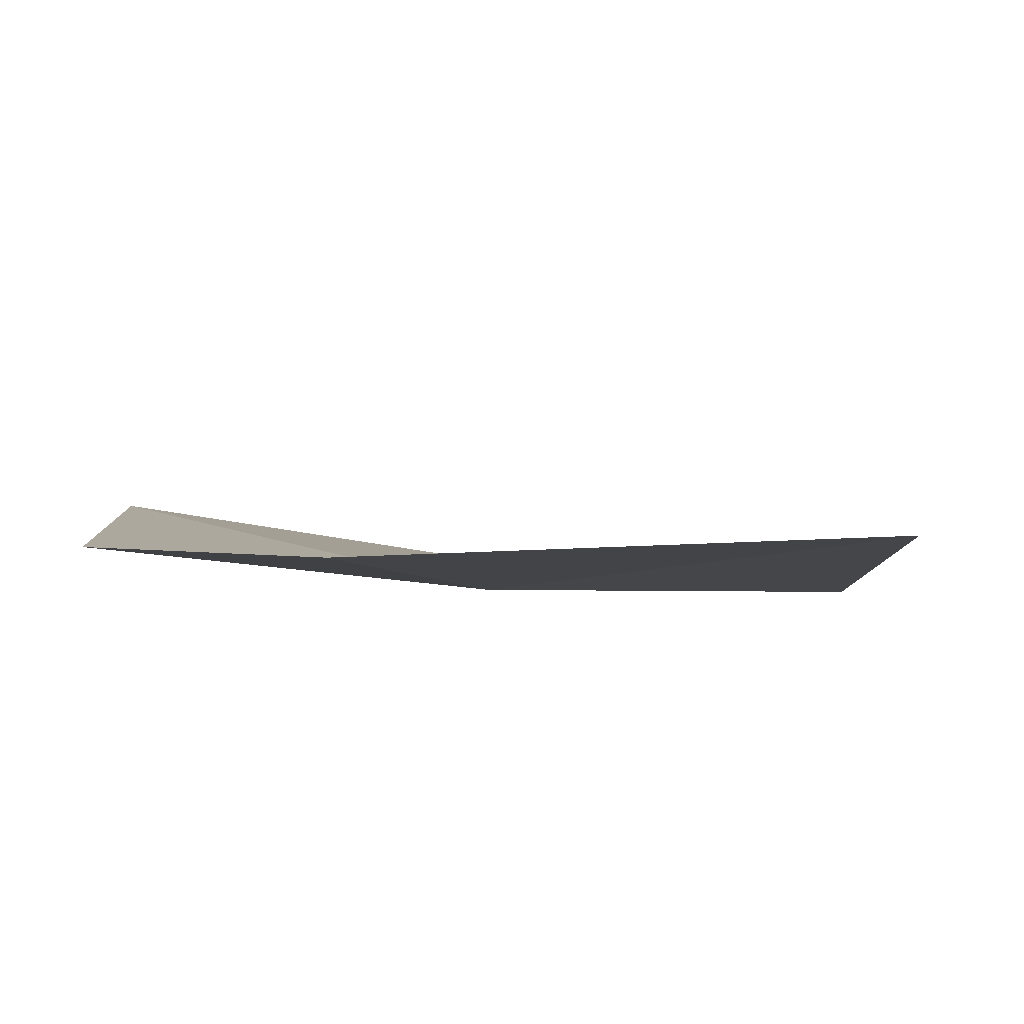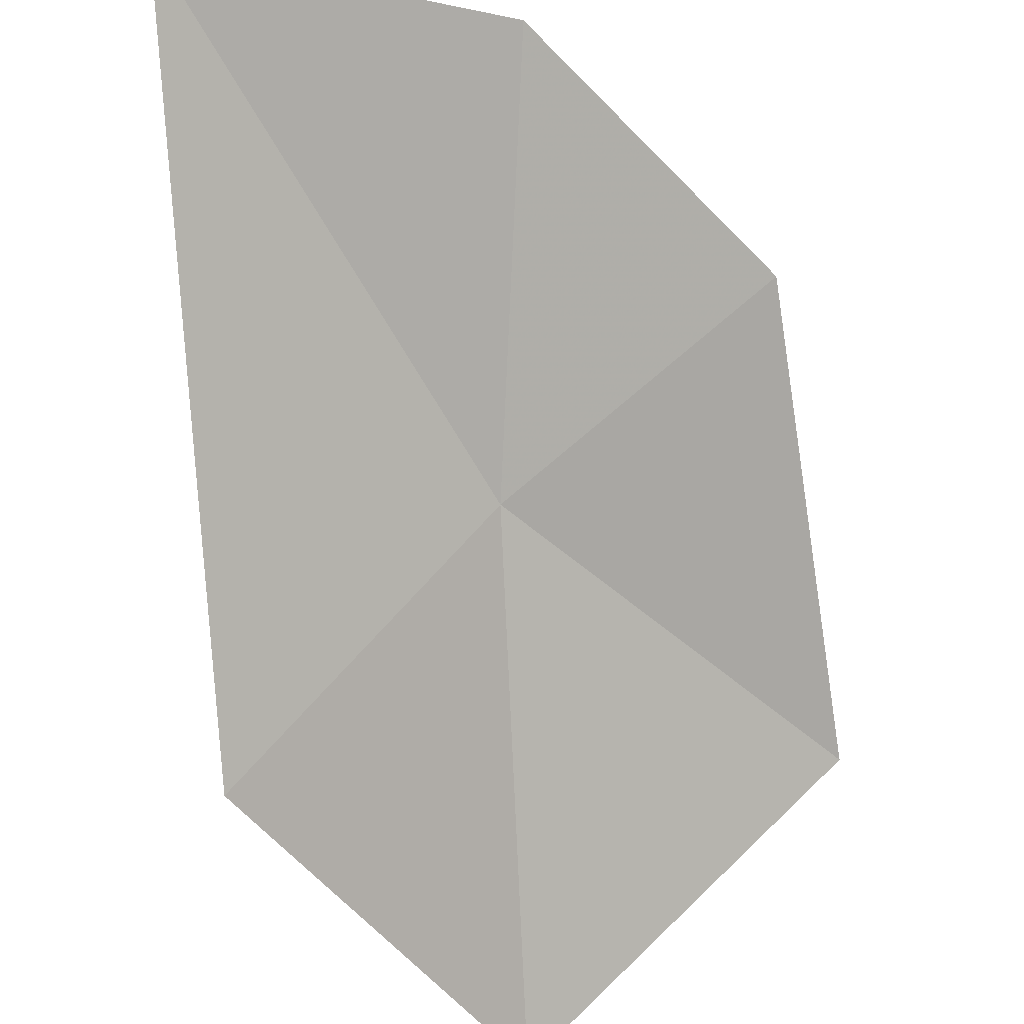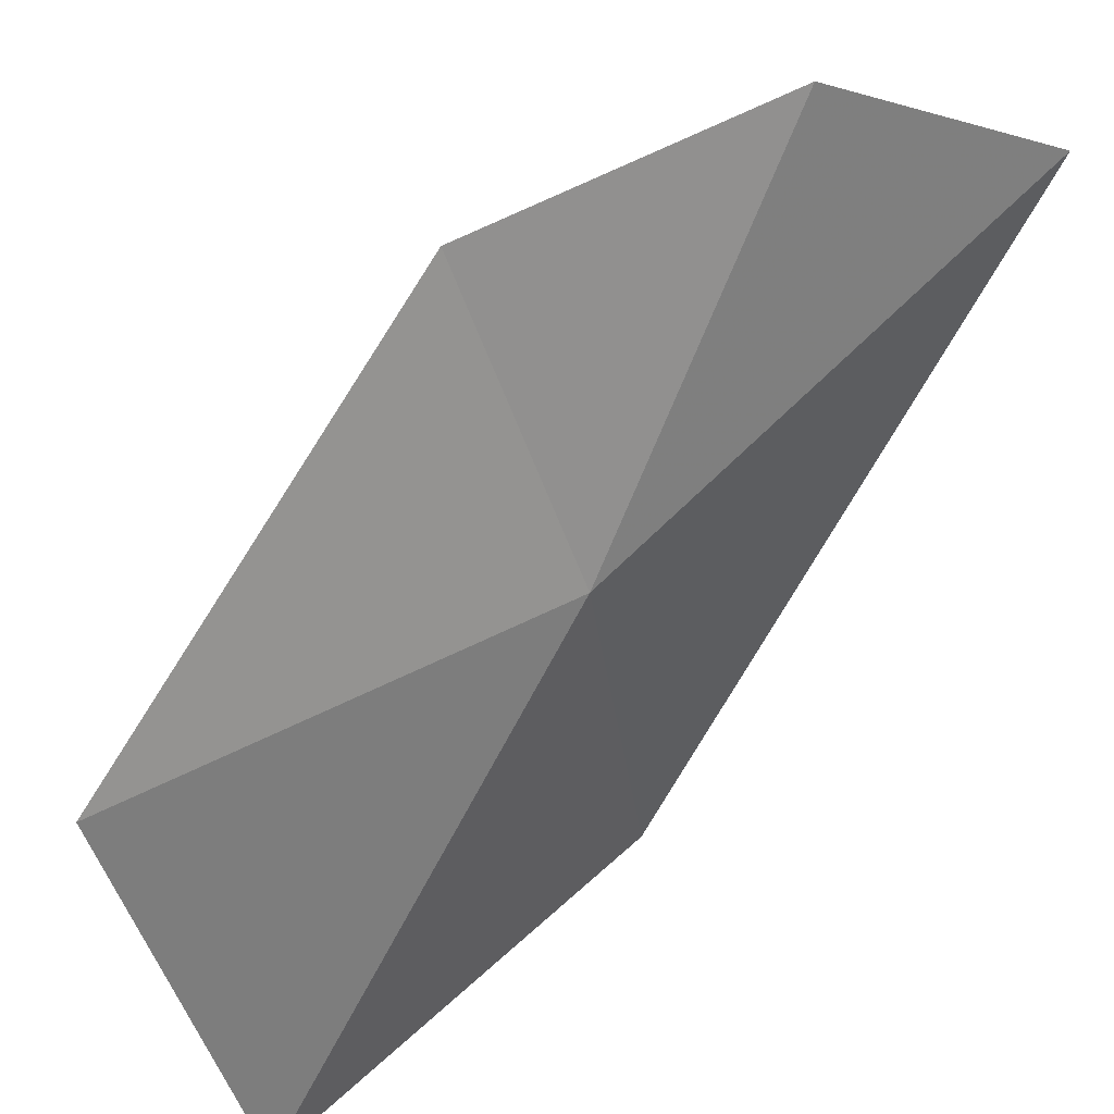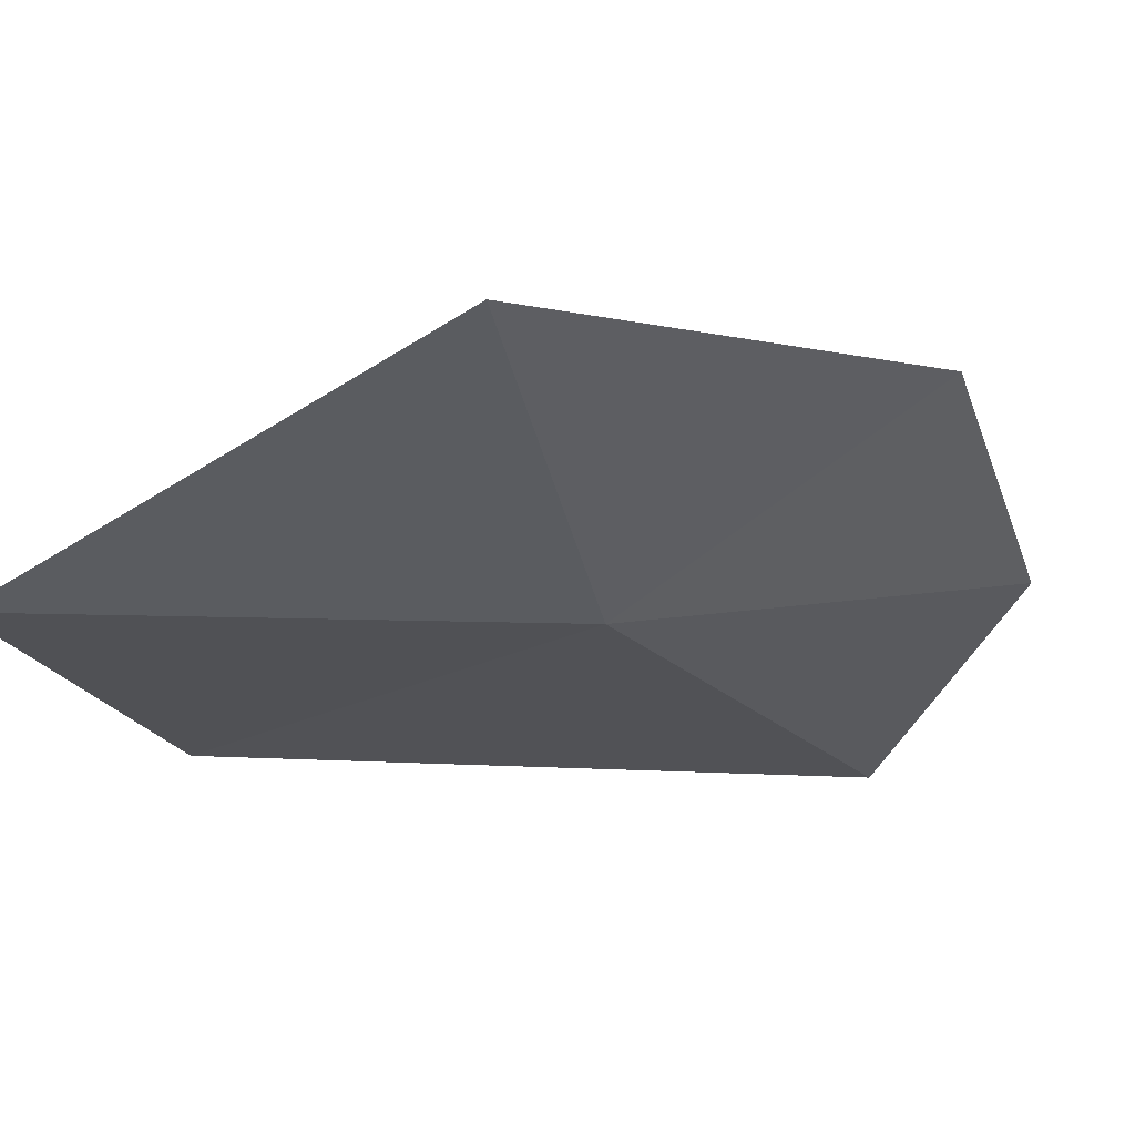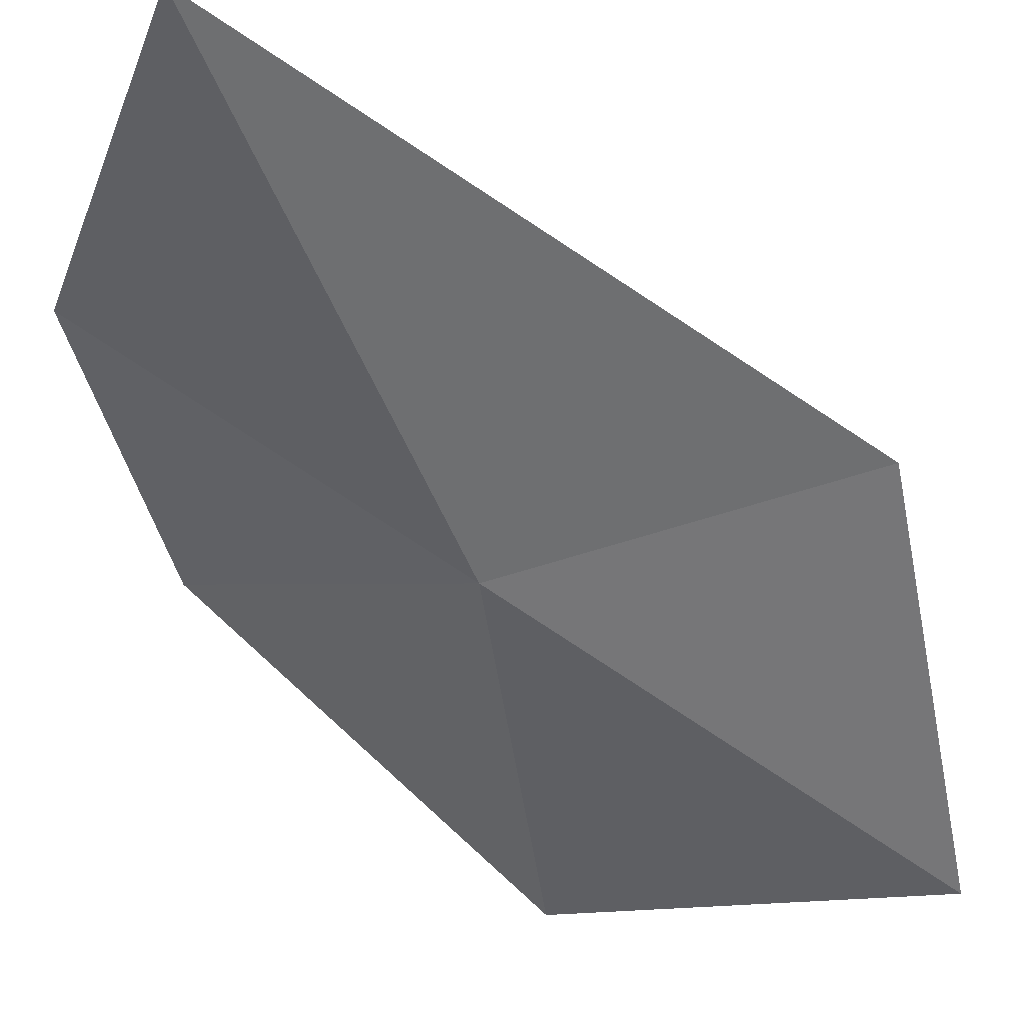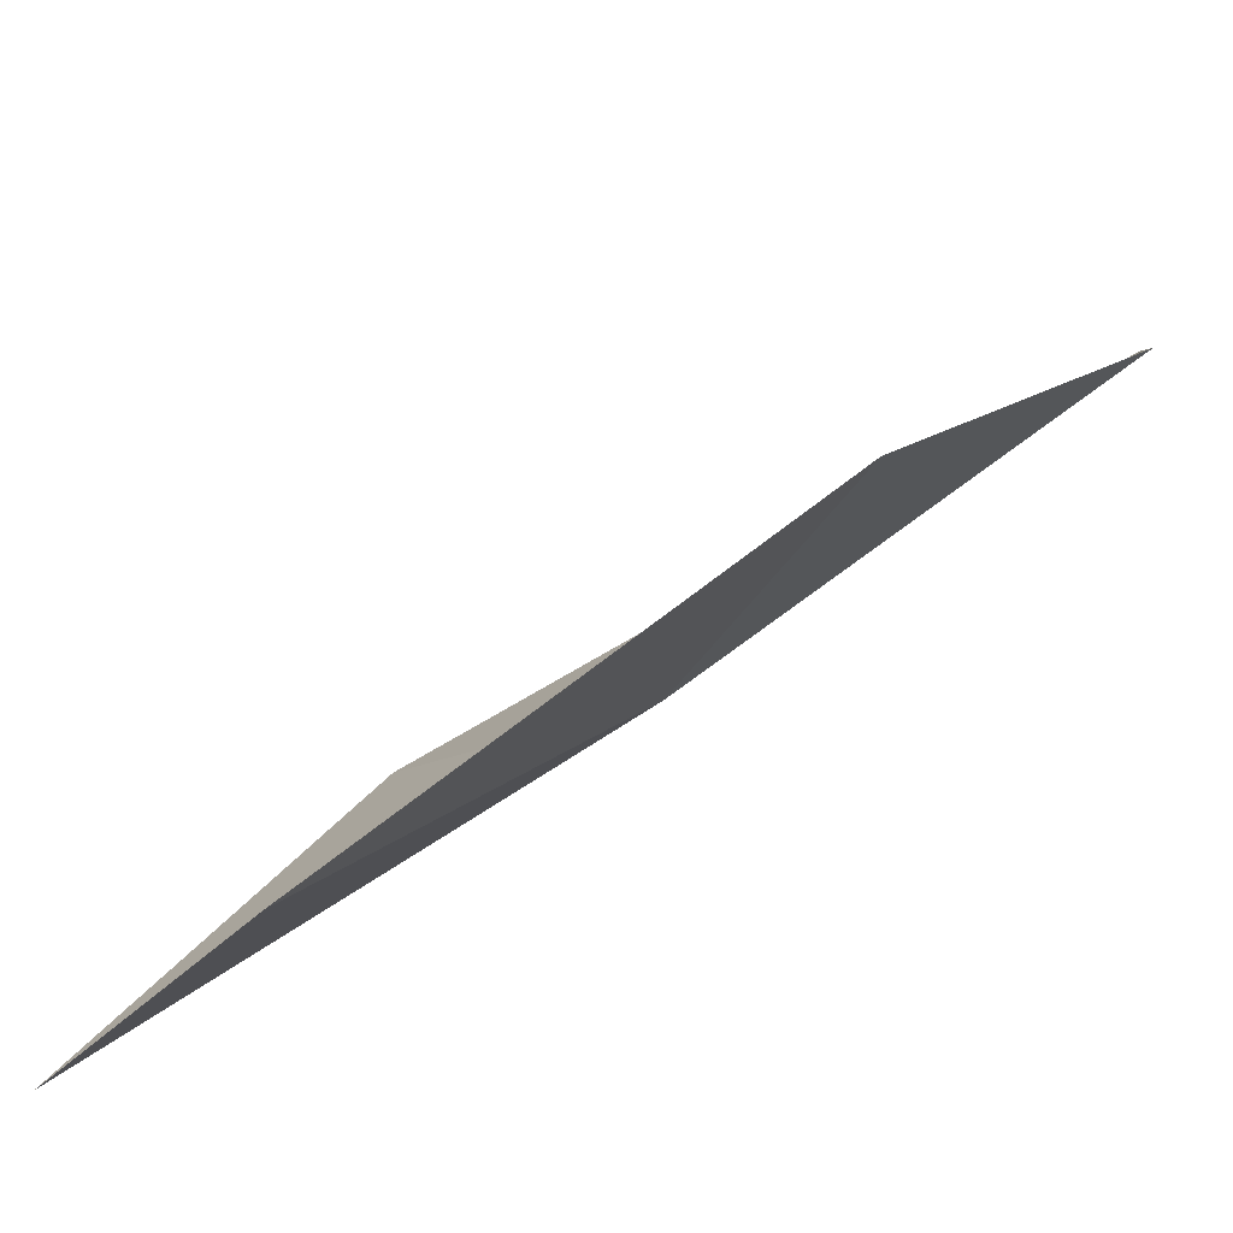
<metadata>
{"format":"obj","ext":"obj","renderer":"f3d","projection":"perspective","resolution":1024,"background":"white","views":[{"elev":39.8,"azim":41.3,"up":"+Z"},{"elev":69.0,"azim":167.0,"up":"+Z"},{"elev":-47.6,"azim":-43.7,"up":"+Z"},{"elev":-65.6,"azim":-116.5,"up":"+Z"},{"elev":-10.9,"azim":60.4,"up":"+Z"},{"elev":-26.7,"azim":-86.8,"up":"+Z"}]}
</metadata>
<code>
v 0.5213 -1.261 -0.2202
v 0.4947 -1.353 -0.1633
v 0.445 -1.3 -0.2127
v 0.5962 -1.201 -0.2002
v 0.5417 -1.144 -0.2867
v 0.5732 -1.36 -0.1165
v 0.4479 -1.201 -0.2894
f 1 2 3
f 1 5 4
f 1 4 6
f 1 7 5
f 1 3 7
f 1 6 2

</code>
